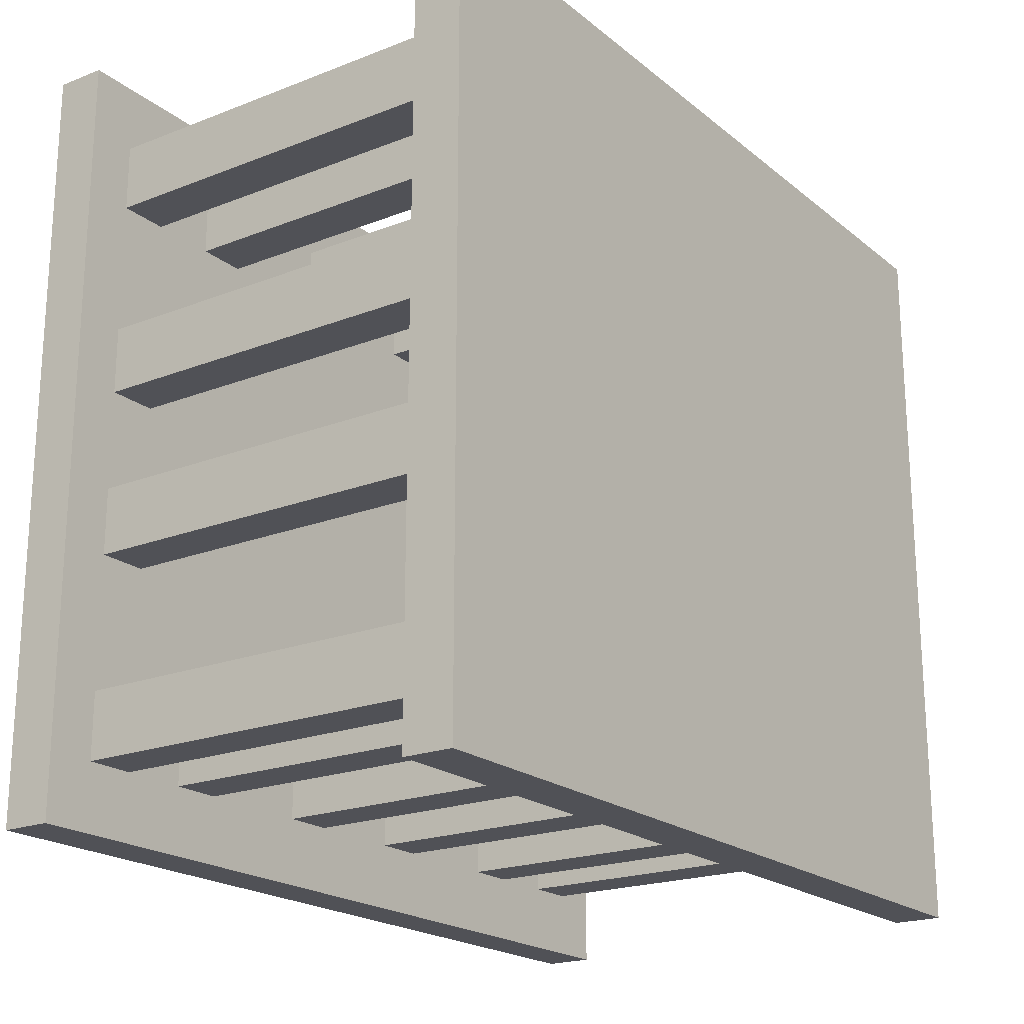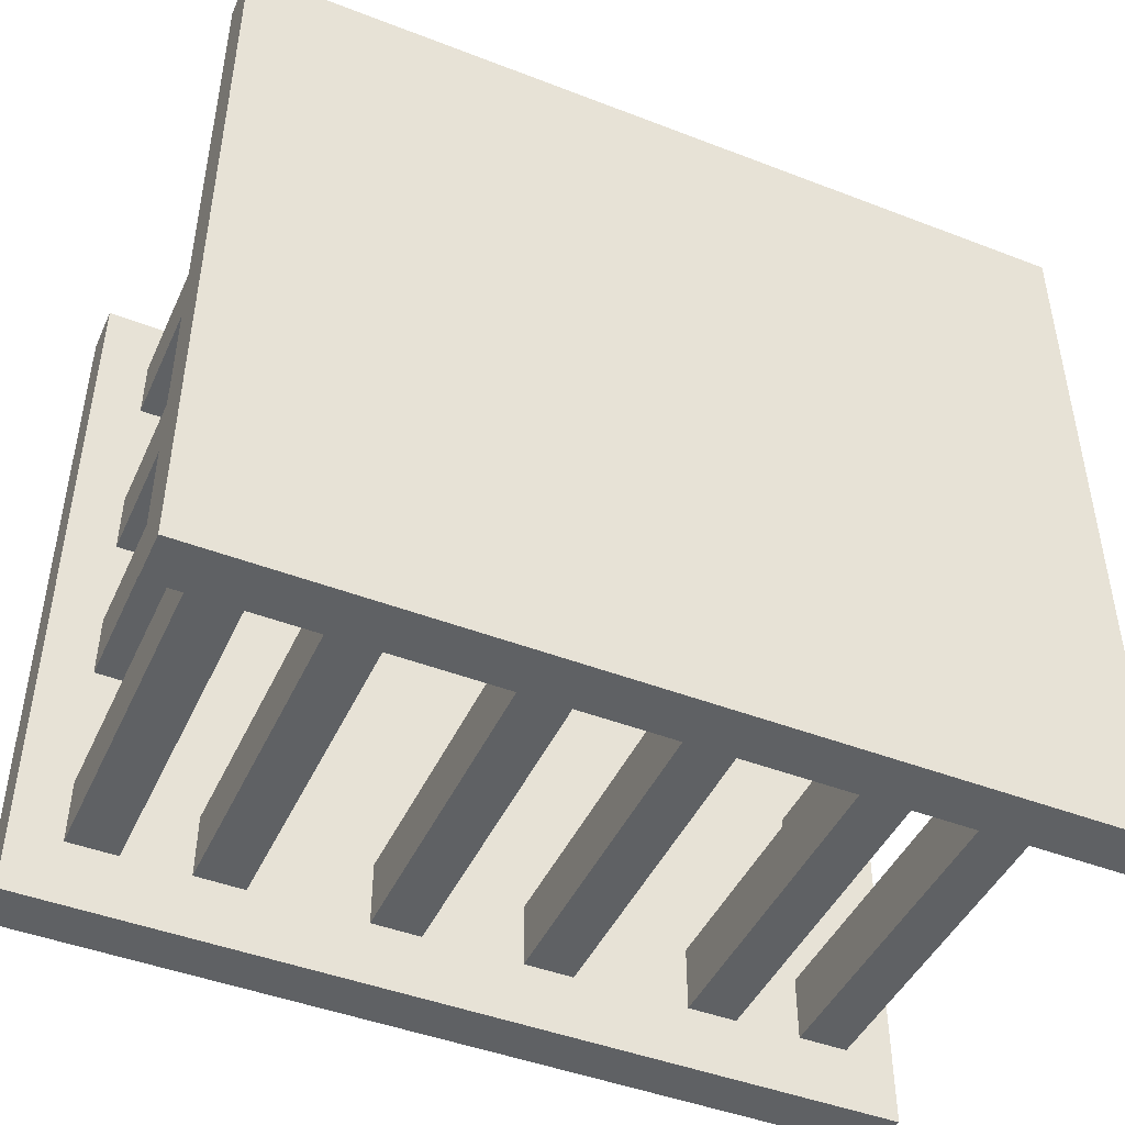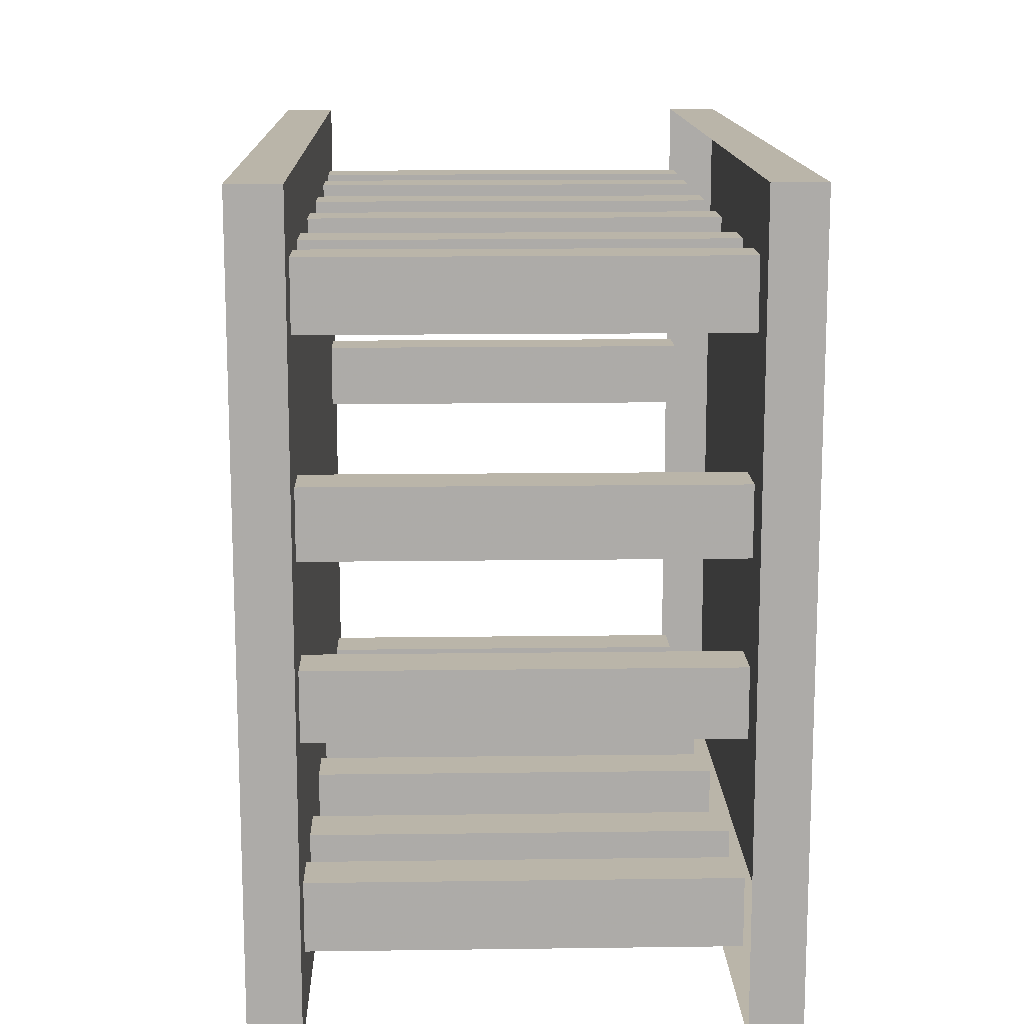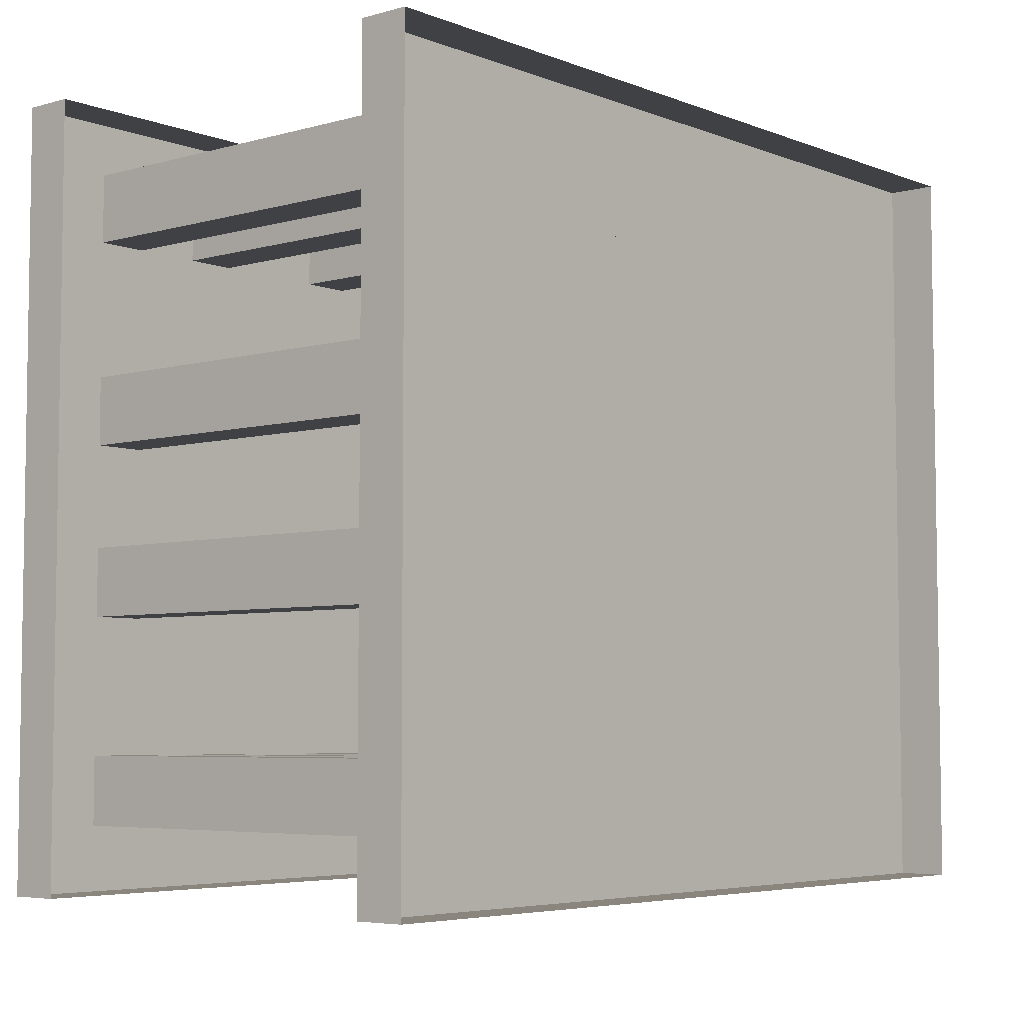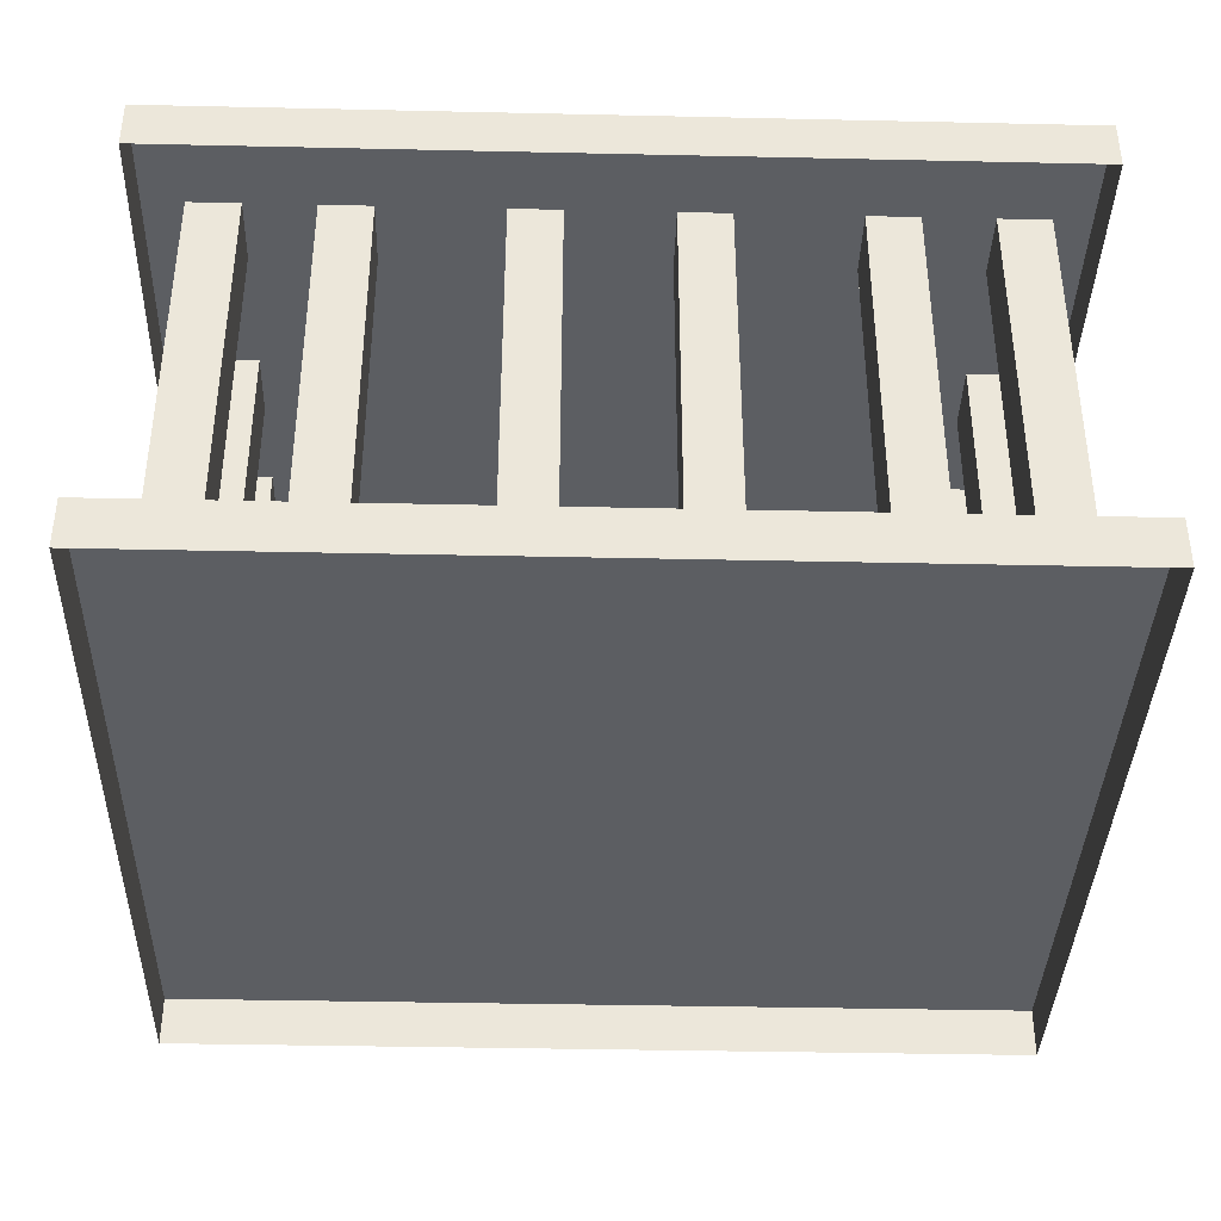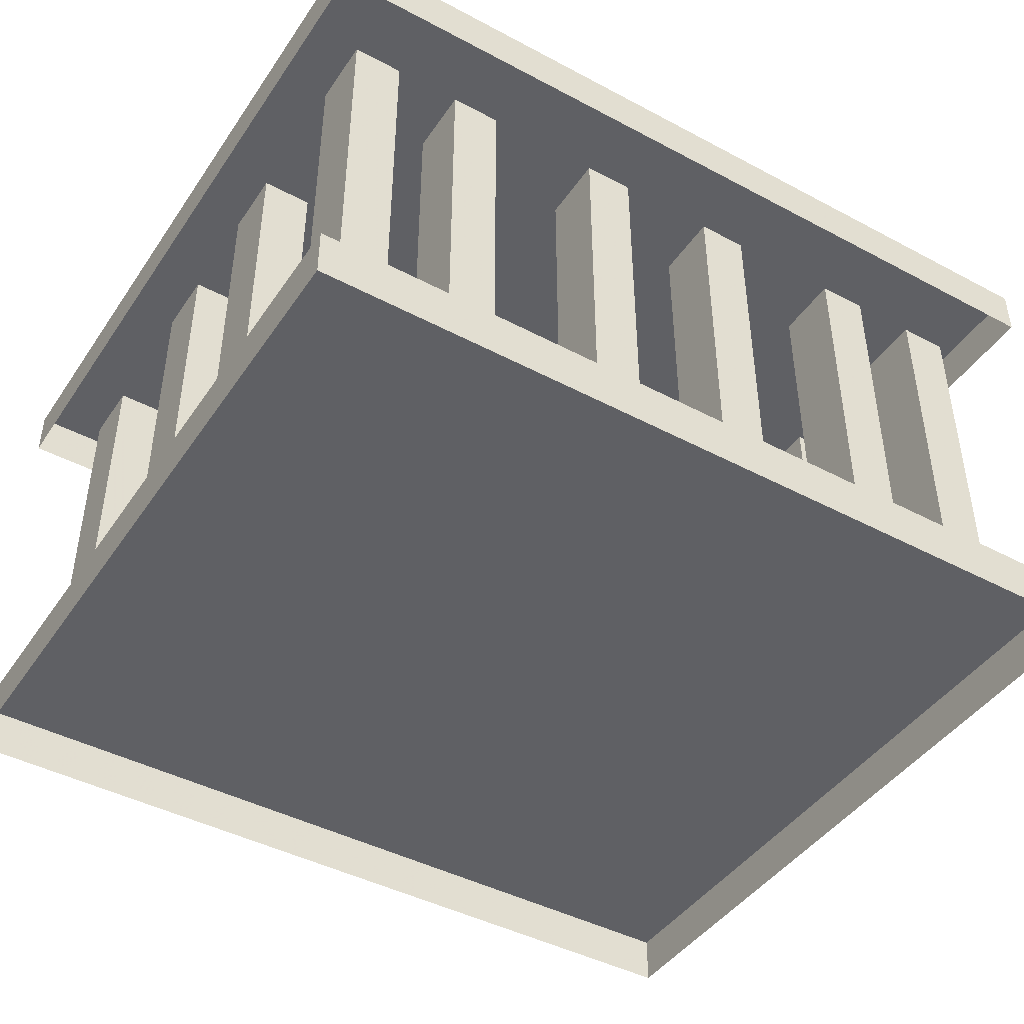
<metadata>
{"format":"obj","ext":"obj","renderer":"f3d","projection":"perspective","resolution":1024,"background":"white","views":[{"elev":-20.5,"azim":125.3,"up":"+Z"},{"elev":-45.6,"azim":156.1,"up":"+Z"},{"elev":13.7,"azim":88.3,"up":"+Z"},{"elev":-5.3,"azim":-49.6,"up":"+Z"},{"elev":-38.1,"azim":-1.6,"up":"+Y"},{"elev":-44.0,"azim":-31.9,"up":"+Y"}]}
</metadata>
<code>
v -0.1797 0.02344 0.1484
v -0.1797 0.02344 0.1172
v -0.1797 0.2109 0.1172
v -0.1797 0.2109 0.1484
v -0.1562 0.02344 0.1484
v -0.1562 0.2109 0.1484
v -0.1562 0.02344 0.1172
v -0.1562 0.2109 0.1172
v -0.1797 0.02344 0.05469
v -0.1797 0.02344 0.02344
v -0.1797 0.2109 0.02344
v -0.1797 0.2109 0.05469
v -0.1562 0.02344 0.05469
v -0.1562 0.2109 0.05469
v -0.1562 0.02344 0.02344
v -0.1562 0.2109 0.02344
v -0.1797 0.02344 -0.02344
v -0.1797 0.02344 -0.05469
v -0.1797 0.2109 -0.05469
v -0.1797 0.2109 -0.02344
v -0.1562 0.02344 -0.02344
v -0.1562 0.2109 -0.02344
v -0.1562 0.02344 -0.05469
v -0.1562 0.2109 -0.05469
v -0.1797 0.02344 -0.1172
v -0.1797 0.02344 -0.1484
v -0.1797 0.2109 -0.1484
v -0.1797 0.2109 -0.1172
v -0.1562 0.02344 -0.1172
v -0.1562 0.2109 -0.1172
v -0.1562 0.02344 -0.1484
v -0.1562 0.2109 -0.1484
v 0.1562 0.02344 0.1484
v 0.1562 0.02344 0.1172
v 0.1562 0.2109 0.1172
v 0.1562 0.2109 0.1484
v 0.1797 0.02344 0.1484
v 0.1797 0.2109 0.1484
v 0.1797 0.02344 0.1172
v 0.1797 0.2109 0.1172
v 0.1562 0.02344 0.05469
v 0.1562 0.02344 0.02344
v 0.1562 0.2109 0.02344
v 0.1562 0.2109 0.05469
v 0.1797 0.02344 0.05469
v 0.1797 0.2109 0.05469
v 0.1797 0.02344 0.02344
v 0.1797 0.2109 0.02344
v 0.1562 0.02344 -0.02344
v 0.1562 0.02344 -0.05469
v 0.1562 0.2109 -0.05469
v 0.1562 0.2109 -0.02344
v 0.1797 0.02344 -0.02344
v 0.1797 0.2109 -0.02344
v 0.1797 0.02344 -0.05469
v 0.1797 0.2109 -0.05469
v 0.1562 0.02344 -0.1172
v 0.1562 0.02344 -0.1484
v 0.1562 0.2109 -0.1484
v 0.1562 0.2109 -0.1172
v 0.1797 0.02344 -0.1172
v 0.1797 0.2109 -0.1172
v 0.1797 0.02344 -0.1484
v 0.1797 0.2109 -0.1484
v 0.125 0.02344 0.1484
v 0.1016 0.02344 0.1484
v 0.1016 0.2109 0.1484
v 0.125 0.2109 0.1484
v 0.125 0.02344 0.1172
v 0.125 0.2109 0.1172
v 0.1016 0.02344 0.1172
v 0.1016 0.2109 0.1172
v 0.04688 0.02344 0.1484
v 0.02344 0.02344 0.1484
v 0.02344 0.2109 0.1484
v 0.04688 0.2109 0.1484
v 0.04688 0.02344 0.1172
v 0.04688 0.2109 0.1172
v 0.02344 0.02344 0.1172
v 0.02344 0.2109 0.1172
v -0.02344 0.02344 0.1484
v -0.04688 0.02344 0.1484
v -0.04688 0.2109 0.1484
v -0.02344 0.2109 0.1484
v -0.02344 0.02344 0.1172
v -0.02344 0.2109 0.1172
v -0.04688 0.02344 0.1172
v -0.04688 0.2109 0.1172
v -0.1016 0.02344 0.1484
v -0.125 0.02344 0.1484
v -0.125 0.2109 0.1484
v -0.1016 0.2109 0.1484
v -0.1016 0.02344 0.1172
v -0.1016 0.2109 0.1172
v -0.125 0.02344 0.1172
v -0.125 0.2109 0.1172
v 0.125 0.02344 -0.1172
v 0.1016 0.02344 -0.1172
v 0.1016 0.2109 -0.1172
v 0.125 0.2109 -0.1172
v 0.125 0.02344 -0.1484
v 0.125 0.2109 -0.1484
v 0.1016 0.02344 -0.1484
v 0.1016 0.2109 -0.1484
v 0.04688 0.02344 -0.1172
v 0.02344 0.02344 -0.1172
v 0.02344 0.2109 -0.1172
v 0.04688 0.2109 -0.1172
v 0.04688 0.02344 -0.1484
v 0.04688 0.2109 -0.1484
v 0.02344 0.02344 -0.1484
v 0.02344 0.2109 -0.1484
v -0.02344 0.02344 -0.1172
v -0.04688 0.02344 -0.1172
v -0.04688 0.2109 -0.1172
v -0.02344 0.2109 -0.1172
v -0.02344 0.02344 -0.1484
v -0.02344 0.2109 -0.1484
v -0.04688 0.02344 -0.1484
v -0.04688 0.2109 -0.1484
v -0.1016 0.02344 -0.1172
v -0.125 0.02344 -0.1172
v -0.125 0.2109 -0.1172
v -0.1016 0.2109 -0.1172
v -0.1016 0.02344 -0.1484
v -0.1016 0.2109 -0.1484
v -0.125 0.02344 -0.1484
v -0.125 0.2109 -0.1484
v -0.2031 0.2109 0.1797
v -0.2031 0.2109 -0.1797
v -0.2031 0.2344 -0.1797
v -0.2031 0.2344 0.1797
v 0.2031 0.2109 0.1797
v 0.2031 0.2344 0.1797
v 0.2031 0.2109 -0.1797
v 0.2031 0.2344 -0.1797
v -0.2031 0 0.1797
v -0.2031 0 -0.1797
v -0.2031 0.02344 -0.1797
v -0.2031 0.02344 0.1797
v 0.2031 0 0.1797
v 0.2031 0.02344 0.1797
v 0.2031 0 -0.1797
v 0.2031 0.02344 -0.1797
f 1 2 3
f 1 3 4
f 1 4 5
f 5 4 6
f 5 6 7
f 7 6 8
f 7 8 2
f 2 8 3
f 9 10 11
f 9 11 12
f 9 12 13
f 13 12 14
f 13 14 15
f 15 14 16
f 15 16 10
f 10 16 11
f 17 18 19
f 17 19 20
f 17 20 21
f 21 20 22
f 21 22 23
f 23 22 24
f 23 24 18
f 18 24 19
f 25 26 27
f 25 27 28
f 25 28 29
f 29 28 30
f 29 30 31
f 31 30 32
f 31 32 26
f 26 32 27
f 33 34 35
f 33 35 36
f 33 36 37
f 37 36 38
f 37 38 39
f 39 38 40
f 39 40 34
f 34 40 35
f 41 42 43
f 41 43 44
f 41 44 45
f 45 44 46
f 45 46 47
f 47 46 48
f 47 48 42
f 42 48 43
f 49 50 51
f 49 51 52
f 49 52 53
f 53 52 54
f 53 54 55
f 55 54 56
f 55 56 50
f 50 56 51
f 57 58 59
f 57 59 60
f 57 60 61
f 61 60 62
f 61 62 63
f 63 62 64
f 63 64 58
f 58 64 59
f 65 66 67
f 65 67 68
f 65 68 69
f 69 68 70
f 69 70 71
f 71 70 72
f 71 72 66
f 66 72 67
f 73 74 75
f 73 75 76
f 73 76 77
f 77 76 78
f 77 78 79
f 79 78 80
f 79 80 74
f 74 80 75
f 81 82 83
f 81 83 84
f 81 84 85
f 85 84 86
f 85 86 87
f 87 86 88
f 87 88 82
f 82 88 83
f 89 90 91
f 89 91 92
f 89 92 93
f 93 92 94
f 93 94 95
f 95 94 96
f 95 96 90
f 90 96 91
f 97 98 99
f 97 99 100
f 97 100 101
f 101 100 102
f 101 102 103
f 103 102 104
f 103 104 98
f 98 104 99
f 105 106 107
f 105 107 108
f 105 108 109
f 109 108 110
f 109 110 111
f 111 110 112
f 111 112 106
f 106 112 107
f 113 114 115
f 113 115 116
f 113 116 117
f 117 116 118
f 117 118 119
f 119 118 120
f 119 120 114
f 114 120 115
f 121 122 123
f 121 123 124
f 121 124 125
f 125 124 126
f 125 126 127
f 127 126 128
f 127 128 122
f 122 128 123
f 129 130 131
f 129 131 132
f 129 132 133
f 133 132 134
f 133 134 135
f 135 134 136
f 135 136 130
f 130 136 131
f 131 136 132
f 132 136 134
f 137 138 139
f 137 139 140
f 137 140 141
f 141 140 142
f 141 142 143
f 143 142 144
f 143 144 138
f 138 144 139
f 139 144 140
f 140 144 142

</code>
